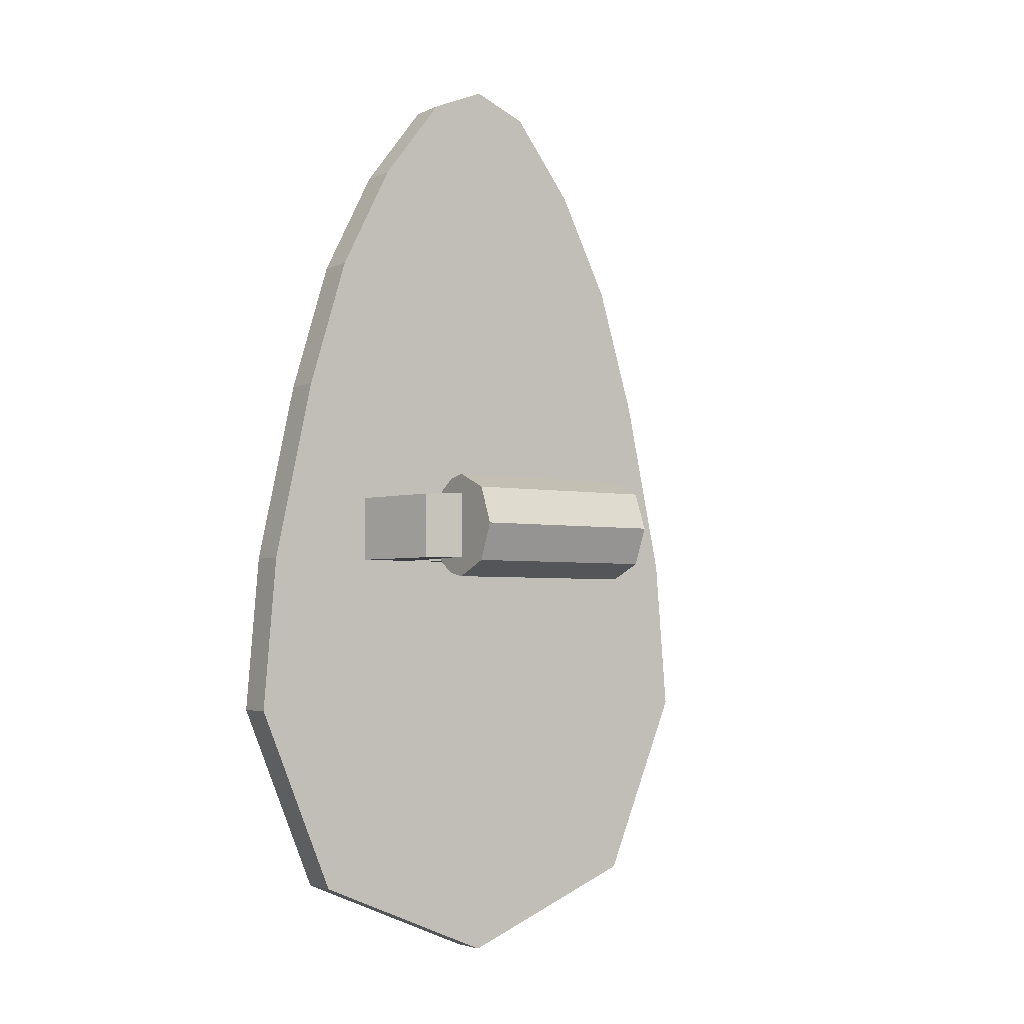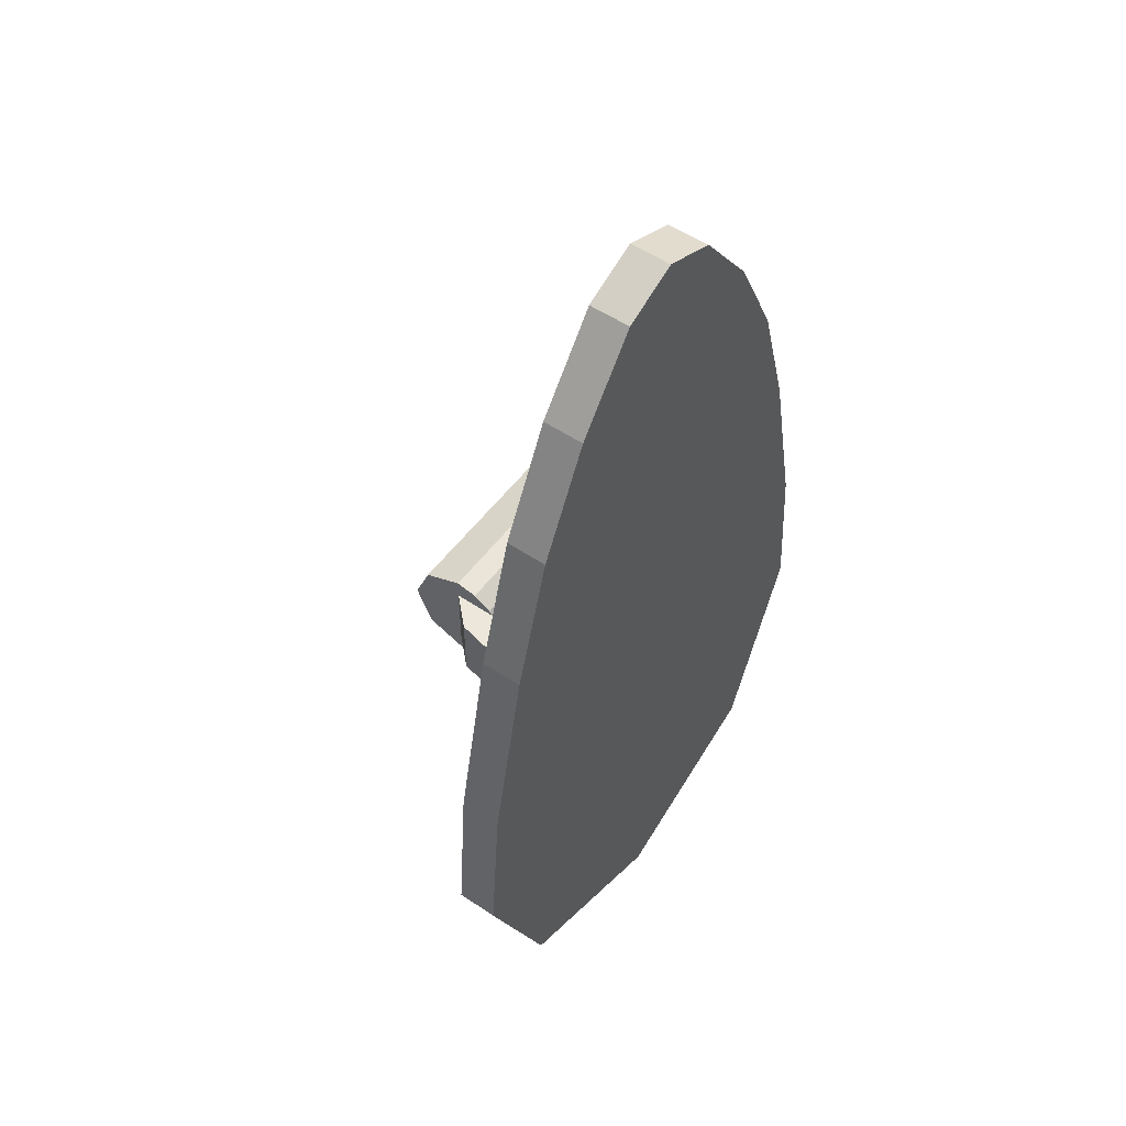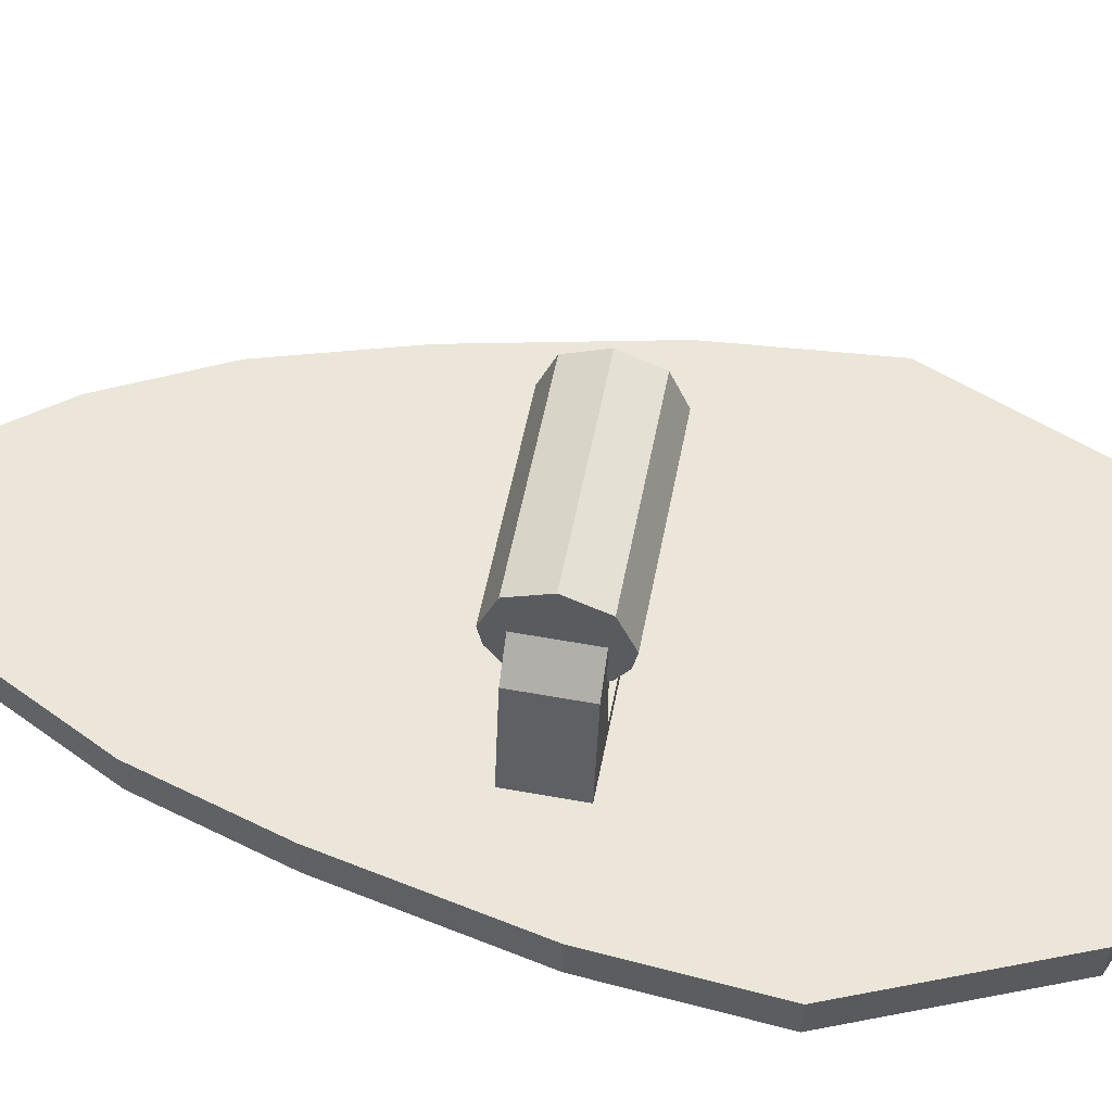
<metadata>
{"format":"obj","ext":"obj","renderer":"f3d","projection":"perspective","resolution":1024,"background":"white","views":[{"elev":-3.7,"azim":-34.3,"up":"+Y"},{"elev":53.0,"azim":125.8,"up":"+Y"},{"elev":55.5,"azim":-79.1,"up":"+Z"}]}
</metadata>
<code>
v 0 -0.725 -0.4
v 1 -0.725 -0.4
v 0.7071 -1.432 -0.4
v 0 -0.725 -0.4
v 0.7071 -1.432 -0.4
v 0 -1.725 -0.4
v 0 -0.725 -0.4
v 0 -1.725 -0.4
v -0.7071 -1.432 -0.4
v 0 -0.725 -0.4
v -0.7071 -1.432 -0.4
v -1 -0.725 -0.4
v 0.95 -0.125 -0.4
v 1 -0.725 -0.4
v -1 -0.725 -0.4
v -0.95 -0.125 -0.4
v 0.8 0.575 -0.4
v 0.95 -0.125 -0.4
v -0.95 -0.125 -0.4
v -0.8 0.575 -0.4
v 0.65 1.075 -0.4
v 0.8 0.575 -0.4
v -0.8 0.575 -0.4
v -0.65 1.075 -0.4
v 0.45 1.475 -0.4
v 0.65 1.075 -0.4
v -0.65 1.075 -0.4
v -0.45 1.475 -0.4
v 0.2122 1.787 -0.4
v 0.45 1.475 -0.4
v 0 1.475 -0.4
v 0 1.575 -0.4
v 0 1.475 -0.4
v -0.45 1.475 -0.4
v -0.2122 1.787 -0.4
v 0 1.575 -0.4
v 0 1.575 -0.4
v -0.2122 1.787 -0.4
v 0 1.875 -0.4
v 0 1.575 -0.4
v 0 1.875 -0.4
v 0.2122 1.787 -0.4
v 0 -0.725 -0.25
v 1 -0.725 -0.25
v 0.7071 -1.432 -0.25
v 0 -0.725 -0.25
v 0.7071 -1.432 -0.25
v 0 -1.725 -0.25
v 0 -0.725 -0.25
v 0 -1.725 -0.25
v -0.7071 -1.432 -0.25
v 0 -0.725 -0.25
v -0.7071 -1.432 -0.25
v -1 -0.725 -0.25
v -1 -0.725 -0.25
v 1 -0.725 -0.25
v 0.95 -0.125 -0.25
v -0.95 -0.125 -0.25
v -0.95 -0.125 -0.25
v -0.55 -0.125 -0.25
v -0.55 0.125 -0.25
v -0.8 0.575 -0.25
v 0.55 0.125 -0.25
v 0.55 -0.125 -0.25
v 0.95 -0.125 -0.25
v 0.8 0.575 -0.25
v -0.55 0.125 -0.25
v 0.55 0.125 -0.25
v 0.8 0.575 -0.25
v -0.8 0.575 -0.25
v -0.8 0.575 -0.25
v 0.8 0.575 -0.25
v 0.65 1.075 -0.25
v -0.65 1.075 -0.25
v -0.65 1.075 -0.25
v 0.65 1.075 -0.25
v 0.45 1.475 -0.25
v -0.45 1.475 -0.25
v 0 1.475 -0.25
v 0.45 1.475 -0.25
v 0.2122 1.787 -0.25
v 0 1.575 -0.25
v -0.2122 1.787 -0.25
v -0.45 1.475 -0.25
v 0 1.475 -0.25
v 0 1.575 -0.25
v 0 1.575 -0.25
v -0.2122 1.787 -0.25
v 0 1.875 -0.25
v 0 1.575 -0.25
v 0 1.875 -0.25
v 0.2122 1.787 -0.25
v 0.7071 -1.432 -0.4
v 1 -0.725 -0.4
v 1 -0.725 -0.25
v 0.7071 -1.432 -0.25
v 0 -1.725 -0.4
v 0.7071 -1.432 -0.4
v 0.7071 -1.432 -0.25
v 0 -1.725 -0.25
v -0.7071 -1.432 -0.4
v 0 -1.725 -0.4
v 0 -1.725 -0.25
v -0.7071 -1.432 -0.25
v -1 -0.725 -0.4
v -0.7071 -1.432 -0.4
v -0.7071 -1.432 -0.25
v -1 -0.725 -0.25
v 1 -0.725 -0.4
v 0.95 -0.125 -0.4
v 0.95 -0.125 -0.25
v 1 -0.725 -0.25
v 0.95 -0.125 -0.4
v 0.8 0.575 -0.4
v 0.8 0.575 -0.25
v 0.95 -0.125 -0.25
v 0.8 0.575 -0.4
v 0.65 1.075 -0.4
v 0.65 1.075 -0.25
v 0.8 0.575 -0.25
v 0.65 1.075 -0.4
v 0.45 1.475 -0.4
v 0.45 1.475 -0.25
v 0.65 1.075 -0.25
v 0.45 1.475 -0.4
v 0.2122 1.787 -0.4
v 0.2122 1.787 -0.25
v 0.45 1.475 -0.25
v -0.95 -0.125 -0.25
v -0.95 -0.125 -0.4
v -1 -0.725 -0.4
v -1 -0.725 -0.25
v -0.8 0.575 -0.25
v -0.8 0.575 -0.4
v -0.95 -0.125 -0.4
v -0.95 -0.125 -0.25
v -0.65 1.075 -0.25
v -0.65 1.075 -0.4
v -0.8 0.575 -0.4
v -0.8 0.575 -0.25
v -0.45 1.475 -0.25
v -0.45 1.475 -0.4
v -0.65 1.075 -0.4
v -0.65 1.075 -0.25
v -0.2122 1.787 -0.25
v -0.2122 1.787 -0.4
v -0.45 1.475 -0.4
v -0.45 1.475 -0.25
v 0 1.875 -0.4
v -0.2122 1.787 -0.4
v -0.2122 1.787 -0.25
v 0 1.875 -0.25
v 0.2122 1.787 -0.4
v 0 1.875 -0.4
v 0 1.875 -0.25
v 0.2122 1.787 -0.25
v -0.35 0.125 -0.2
v -0.35 -0.125 -0.2
v 0.35 -0.125 -0.2
v 0.35 0.125 -0.2
v -0.35 -0.125 -0.25
v 0.35 -0.125 -0.25
v 0.35 -0.125 -0.2
v -0.35 -0.125 -0.2
v 0.35 0.125 -0.2
v 0.35 0.125 -0.25
v -0.35 0.125 -0.25
v -0.35 0.125 -0.2
v 0.35 -0.125 -0.2
v 0.35 -0.125 0
v 0.35 0.125 0
v 0.35 0.125 -0.2
v 0.35 0.125 0.0476
v 0.375 0.125 0.0476
v 0.375 0.125 -0.25
v 0.35 0.125 -0.25
v 0.375 0.125 -0.25
v 0.375 0.125 0.2
v 0.475 0.125 0.1
v 0.475 0.125 -0.25
v 0.475 0.125 -0.25
v 0.475 0.125 0.1
v 0.55 0.125 -0.25
v 0.35 0.07655 0.0152
v 0.35 0.07655 0
v 0.35 0 0
v 0.35 0.125 0
v 0.35 0.07655 0
v 0.35 0.07655 0.0152
v 0.35 0.125 0.0476
v 0.35 -0.07655 0.0152
v 0.35 -0.07655 0
v 0.35 -0.125 0
v 0.35 -0.125 0.0476
v 0.35 0 0
v 0.35 -0.07655 0
v 0.35 -0.07655 0.0152
v 0.55 -0.125 -0.25
v 0.475 -0.125 0.1
v 0.475 -0.125 -0.25
v 0.475 -0.125 0.1
v 0.375 -0.125 0.2
v 0.375 -0.125 -0.25
v 0.475 -0.125 -0.25
v 0.375 -0.125 -0.25
v 0.375 -0.125 0.0476
v 0.35 -0.125 0.0476
v 0.35 -0.125 -0.25
v 0.475 0.125 0.1
v 0.475 -0.125 0.1
v 0.55 -0.125 -0.25
v 0.55 0.125 -0.25
v 0.375 0.125 0.2
v 0.375 -0.125 0.2
v 0.475 -0.125 0.1
v 0.475 0.125 0.1
v 0.375 0 0.2
v 0.375 0.2 0.2
v 0.375 0.1414 0.3414
v 0.375 0 0.2
v 0.375 0.1414 0.3414
v 0.375 0 0.4
v 0.375 0 0.2
v 0.375 0 0.4
v 0.375 -0.1414 0.3414
v 0.375 0 0.2
v 0.375 -0.1414 0.3414
v 0.375 -0.2 0.2
v 0.375 -0.125 0.1235
v 0.375 -0.125 0.2
v 0.375 -0.2 0.2
v 0.375 -0.1848 0.1235
v 0.375 -0.125 0.0586
v 0.375 -0.125 0.1235
v 0.375 -0.1848 0.1235
v 0.375 -0.1414 0.0586
v 0.375 -0.125 0.0476
v 0.375 -0.125 0.0586
v 0.375 -0.1414 0.0586
v 0.375 0.1414 0.0586
v 0.375 0.125 0.0586
v 0.375 0.125 0.0476
v 0.375 0.1848 0.1235
v 0.375 0.125 0.1235
v 0.375 0.125 0.0586
v 0.375 0.1414 0.0586
v 0.375 0.2 0.2
v 0.375 0.125 0.2
v 0.375 0.125 0.1235
v 0.375 0.1848 0.1235
v 0 -0.2 0.2
v 0 0.2 0.2
v 0.07655 0.197 0.1848
v 0.07655 -0.197 0.1848
v 0.07655 -0.197 0.1848
v 0.07655 0.197 0.1848
v 0.1414 0.1883 0.1414
v 0.1414 -0.1883 0.1414
v 0.1414 -0.1883 0.1414
v 0.1414 0.1883 0.1414
v 0.1534 0.1848 0.1235
v 0.1534 -0.1848 0.1235
v 0.1534 -0.1848 0.1235
v 0.1534 0.1848 0.1235
v 0.1848 0.1534 0.07655
v 0.1848 -0.1534 0.07655
v 0.1848 -0.1534 0.07655
v 0.1848 0.1534 0.07655
v 0.1883 0.1414 0.0586
v 0.1883 -0.1414 0.0586
v 0.1883 -0.1414 0.0586
v 0.1883 0.1414 0.0586
v 0.197 0.07655 0.0152
v 0.197 -0.07655 0.0152
v 0.197 -0.07655 0.0152
v 0.197 0.07655 0.0152
v 0.2 0 0
v 0.375 -0.197 0.1848
v 0.375 -0.2 0.2
v 0 -0.2 0.2
v 0.07655 -0.197 0.1848
v 0.375 -0.1883 0.1414
v 0.375 -0.197 0.1848
v 0.07655 -0.197 0.1848
v 0.1414 -0.1883 0.1414
v 0.375 -0.1848 0.1235
v 0.375 -0.1883 0.1414
v 0.1414 -0.1883 0.1414
v 0.1534 -0.1848 0.1235
v 0.375 -0.1534 0.07655
v 0.375 -0.1848 0.1235
v 0.1534 -0.1848 0.1235
v 0.1848 -0.1534 0.07655
v 0.375 -0.1414 0.0586
v 0.375 -0.1534 0.07655
v 0.1848 -0.1534 0.07655
v 0.1883 -0.1414 0.0586
v 0.375 -0.07655 0.0152
v 0.375 -0.1414 0.0586
v 0.1883 -0.1414 0.0586
v 0.197 -0.07655 0.0152
v 0.375 0 0
v 0.375 -0.07655 0.0152
v 0.197 -0.07655 0.0152
v 0.2 0 0
v 0 0.2 0.2
v 0.375 0.2 0.2
v 0.375 0.197 0.1848
v 0.07655 0.197 0.1848
v 0.07655 0.197 0.1848
v 0.375 0.197 0.1848
v 0.375 0.1883 0.1414
v 0.1414 0.1883 0.1414
v 0.1414 0.1883 0.1414
v 0.375 0.1883 0.1414
v 0.375 0.1848 0.1235
v 0.1534 0.1848 0.1235
v 0.1534 0.1848 0.1235
v 0.375 0.1848 0.1235
v 0.375 0.1534 0.07655
v 0.1848 0.1534 0.07655
v 0.1848 0.1534 0.07655
v 0.375 0.1534 0.07655
v 0.375 0.1414 0.0586
v 0.1883 0.1414 0.0586
v 0.1883 0.1414 0.0586
v 0.375 0.1414 0.0586
v 0.375 0.07655 0.0152
v 0.197 0.07655 0.0152
v 0.197 0.07655 0.0152
v 0.375 0.07655 0.0152
v 0.375 0 0
v 0.2 0 0
v -0.35 0.125 0
v -0.35 -0.125 0
v -0.35 -0.125 -0.2
v -0.35 0.125 -0.2
v -0.375 0.125 -0.25
v -0.375 0.125 0.0476
v -0.35 0.125 0.0476
v -0.35 0.125 -0.25
v -0.475 0.125 0.1
v -0.375 0.125 0.2
v -0.375 0.125 -0.25
v -0.475 0.125 -0.25
v -0.55 0.125 -0.25
v -0.475 0.125 0.1
v -0.475 0.125 -0.25
v -0.35 0 0
v -0.35 0.07655 0
v -0.35 0.07655 0.0152
v -0.35 0.07655 0.0152
v -0.35 0.07655 0
v -0.35 0.125 0
v -0.35 0.125 0.0476
v -0.35 -0.125 0
v -0.35 -0.07655 0
v -0.35 -0.07655 0.0152
v -0.35 -0.125 0.0476
v -0.35 -0.07655 0.0152
v -0.35 -0.07655 0
v -0.35 0 0
v -0.475 -0.125 -0.25
v -0.475 -0.125 0.1
v -0.55 -0.125 -0.25
v -0.375 -0.125 -0.25
v -0.375 -0.125 0.2
v -0.475 -0.125 0.1
v -0.475 -0.125 -0.25
v -0.35 -0.125 0.0476
v -0.375 -0.125 0.0476
v -0.375 -0.125 -0.25
v -0.35 -0.125 -0.25
v -0.55 -0.125 -0.25
v -0.475 -0.125 0.1
v -0.475 0.125 0.1
v -0.55 0.125 -0.25
v -0.475 -0.125 0.1
v -0.375 -0.125 0.2
v -0.375 0.125 0.2
v -0.475 0.125 0.1
v -0.375 0 0.2
v -0.375 0.2 0.2
v -0.375 0.1414 0.3414
v -0.375 0 0.2
v -0.375 0.1414 0.3414
v -0.375 0 0.4
v -0.375 0 0.2
v -0.375 0 0.4
v -0.375 -0.1414 0.3414
v -0.375 0 0.2
v -0.375 -0.1414 0.3414
v -0.375 -0.2 0.2
v -0.375 -0.2 0.2
v -0.375 -0.125 0.2
v -0.375 -0.125 0.1235
v -0.375 -0.1848 0.1235
v -0.375 -0.1848 0.1235
v -0.375 -0.125 0.1235
v -0.375 -0.125 0.0586
v -0.375 -0.1414 0.0586
v -0.375 -0.1414 0.0586
v -0.375 -0.125 0.0586
v -0.375 -0.125 0.0476
v -0.375 0.125 0.0476
v -0.375 0.125 0.0586
v -0.375 0.1414 0.0586
v -0.375 0.125 0.0586
v -0.375 0.125 0.1235
v -0.375 0.1848 0.1235
v -0.375 0.1414 0.0586
v -0.375 0.125 0.1235
v -0.375 0.125 0.2
v -0.375 0.2 0.2
v -0.375 0.1848 0.1235
v -0.07655 0.197 0.1848
v 0 0.2 0.2
v 0 -0.2 0.2
v -0.07655 -0.197 0.1848
v -0.1414 0.1883 0.1414
v -0.07655 0.197 0.1848
v -0.07655 -0.197 0.1848
v -0.1414 -0.1883 0.1414
v -0.1534 0.1848 0.1235
v -0.1414 0.1883 0.1414
v -0.1414 -0.1883 0.1414
v -0.1534 -0.1848 0.1235
v -0.1848 0.1534 0.07655
v -0.1534 0.1848 0.1235
v -0.1534 -0.1848 0.1235
v -0.1848 -0.1534 0.07655
v -0.1883 0.1414 0.0586
v -0.1848 0.1534 0.07655
v -0.1848 -0.1534 0.07655
v -0.1883 -0.1414 0.0586
v -0.197 0.07655 0.0152
v -0.1883 0.1414 0.0586
v -0.1883 -0.1414 0.0586
v -0.197 -0.07655 0.0152
v -0.2 0 0
v -0.197 0.07655 0.0152
v -0.197 -0.07655 0.0152
v 0 -0.2 0.2
v -0.375 -0.2 0.2
v -0.375 -0.197 0.1848
v -0.07655 -0.197 0.1848
v -0.07655 -0.197 0.1848
v -0.375 -0.197 0.1848
v -0.375 -0.1883 0.1414
v -0.1414 -0.1883 0.1414
v -0.1414 -0.1883 0.1414
v -0.375 -0.1883 0.1414
v -0.375 -0.1848 0.1235
v -0.1534 -0.1848 0.1235
v -0.1534 -0.1848 0.1235
v -0.375 -0.1848 0.1235
v -0.375 -0.1534 0.07655
v -0.1848 -0.1534 0.07655
v -0.1848 -0.1534 0.07655
v -0.375 -0.1534 0.07655
v -0.375 -0.1414 0.0586
v -0.1883 -0.1414 0.0586
v -0.1883 -0.1414 0.0586
v -0.375 -0.1414 0.0586
v -0.375 -0.07655 0.0152
v -0.197 -0.07655 0.0152
v -0.197 -0.07655 0.0152
v -0.375 -0.07655 0.0152
v -0.375 0 0
v -0.2 0 0
v -0.375 0.197 0.1848
v -0.375 0.2 0.2
v 0 0.2 0.2
v -0.07655 0.197 0.1848
v -0.375 0.1883 0.1414
v -0.375 0.197 0.1848
v -0.07655 0.197 0.1848
v -0.1414 0.1883 0.1414
v -0.375 0.1848 0.1235
v -0.375 0.1883 0.1414
v -0.1414 0.1883 0.1414
v -0.1534 0.1848 0.1235
v -0.375 0.1534 0.07655
v -0.375 0.1848 0.1235
v -0.1534 0.1848 0.1235
v -0.1848 0.1534 0.07655
v -0.375 0.1414 0.0586
v -0.375 0.1534 0.07655
v -0.1848 0.1534 0.07655
v -0.1883 0.1414 0.0586
v -0.375 0.07655 0.0152
v -0.375 0.1414 0.0586
v -0.1883 0.1414 0.0586
v -0.197 0.07655 0.0152
v -0.375 0 0
v -0.375 0.07655 0.0152
v -0.197 0.07655 0.0152
v -0.2 0 0
v 0.375 0.1414 0.3414
v 0.375 0.2 0.2
v -0.375 0.2 0.2
v -0.375 0.1414 0.3414
v 0.375 0 0.4
v 0.375 0.1414 0.3414
v -0.375 0.1414 0.3414
v -0.375 0 0.4
v 0.375 -0.1414 0.3414
v 0.375 0 0.4
v -0.375 0 0.4
v -0.375 -0.1414 0.3414
v 0.375 -0.2 0.2
v 0.375 -0.1414 0.3414
v -0.375 -0.1414 0.3414
v -0.375 -0.2 0.2
g mesh5971558
f 1 2 3
f 4 5 6
f 7 8 9
f 10 11 12
f 13 14 15
f 15 16 13
f 17 18 19
f 19 20 17
f 21 22 23
f 23 24 21
f 25 26 27
f 27 28 25
f 29 30 31
f 31 32 29
f 33 34 35
f 35 36 33
g mesh5971560
f 37 38 39
f 40 41 42
g mesh5971564
f 43 45 44
f 46 48 47
f 49 51 50
f 52 54 53
f 55 56 57
f 57 58 55
f 59 60 61
f 61 62 59
f 63 64 65
f 65 66 63
f 67 68 69
f 69 70 67
f 71 72 73
f 73 74 71
f 75 76 77
f 77 78 75
f 79 80 81
f 81 82 79
f 83 84 85
f 85 86 83
g mesh5971566
f 87 89 88
f 90 92 91
g mesh5971568
f 93 94 95
f 95 96 93
f 97 98 99
f 99 100 97
f 101 102 103
f 103 104 101
f 105 106 107
f 107 108 105
f 109 110 111
f 111 112 109
f 113 114 115
f 115 116 113
f 117 118 119
f 119 120 117
f 121 122 123
f 123 124 121
f 125 126 127
f 127 128 125
f 129 130 131
f 131 132 129
f 133 134 135
f 135 136 133
f 137 138 139
f 139 140 137
f 141 142 143
f 143 144 141
f 145 146 147
f 147 148 145
g mesh5971570
f 149 150 151
f 151 152 149
f 153 154 155
f 155 156 153
g mesh5971576
f 157 158 159
f 159 160 157
f 161 162 163
f 163 164 161
f 165 166 167
f 167 168 165
f 169 170 171
f 171 172 169
f 173 174 175
f 175 176 173
f 177 178 179
f 179 180 177
f 181 182 183
f 184 185 186
f 187 188 189
f 189 190 187
f 191 192 193
f 193 194 191
f 195 196 197
f 198 199 200
f 201 202 203
f 203 204 201
f 205 206 207
f 207 208 205
f 209 210 211
f 211 212 209
f 213 214 215
f 215 216 213
g mesh5971578
f 217 218 219
f 220 221 222
f 223 224 225
f 226 227 228
f 229 230 231
f 231 232 229
f 233 234 235
f 235 236 233
f 237 238 239
f 240 241 242
f 243 244 245
f 245 246 243
f 247 248 249
f 249 250 247
f 251 252 253
f 253 254 251
f 255 256 257
f 257 258 255
f 259 260 261
f 261 262 259
f 263 264 265
f 265 266 263
f 267 268 269
f 269 270 267
f 271 272 273
f 273 274 271
f 275 276 277
f 278 279 280
f 280 281 278
f 282 283 284
f 284 285 282
f 286 287 288
f 288 289 286
f 290 291 292
f 292 293 290
f 294 295 296
f 296 297 294
f 298 299 300
f 300 301 298
f 302 303 304
f 304 305 302
f 306 307 308
f 308 309 306
f 310 311 312
f 312 313 310
f 314 315 316
f 316 317 314
f 318 319 320
f 320 321 318
f 322 323 324
f 324 325 322
f 326 327 328
f 328 329 326
f 330 331 332
f 332 333 330
f 334 335 336
f 336 337 334
f 338 339 340
f 340 341 338
f 342 343 344
f 344 345 342
f 346 347 348
f 349 350 351
f 352 353 354
f 354 355 352
f 356 357 358
f 358 359 356
f 360 361 362
f 363 364 365
f 366 367 368
f 368 369 366
f 370 371 372
f 372 373 370
f 374 375 376
f 376 377 374
f 378 379 380
f 380 381 378
g mesh5971581
f 382 384 383
f 385 387 386
f 388 390 389
f 391 393 392
f 394 395 396
f 396 397 394
f 398 399 400
f 400 401 398
f 402 403 404
f 405 406 407
f 408 409 410
f 410 411 408
f 412 413 414
f 414 415 412
f 416 417 418
f 418 419 416
f 420 421 422
f 422 423 420
f 424 425 426
f 426 427 424
f 428 429 430
f 430 431 428
f 432 433 434
f 434 435 432
f 436 437 438
f 438 439 436
f 440 441 442
f 443 444 445
f 445 446 443
f 447 448 449
f 449 450 447
f 451 452 453
f 453 454 451
f 455 456 457
f 457 458 455
f 459 460 461
f 461 462 459
f 463 464 465
f 465 466 463
f 467 468 469
f 469 470 467
f 471 472 473
f 473 474 471
f 475 476 477
f 477 478 475
f 479 480 481
f 481 482 479
f 483 484 485
f 485 486 483
f 487 488 489
f 489 490 487
f 491 492 493
f 493 494 491
f 495 496 497
f 497 498 495
g mesh5971584
f 499 500 501
f 501 502 499
f 503 504 505
f 505 506 503
f 507 508 509
f 509 510 507
f 511 512 513
f 513 514 511

</code>
